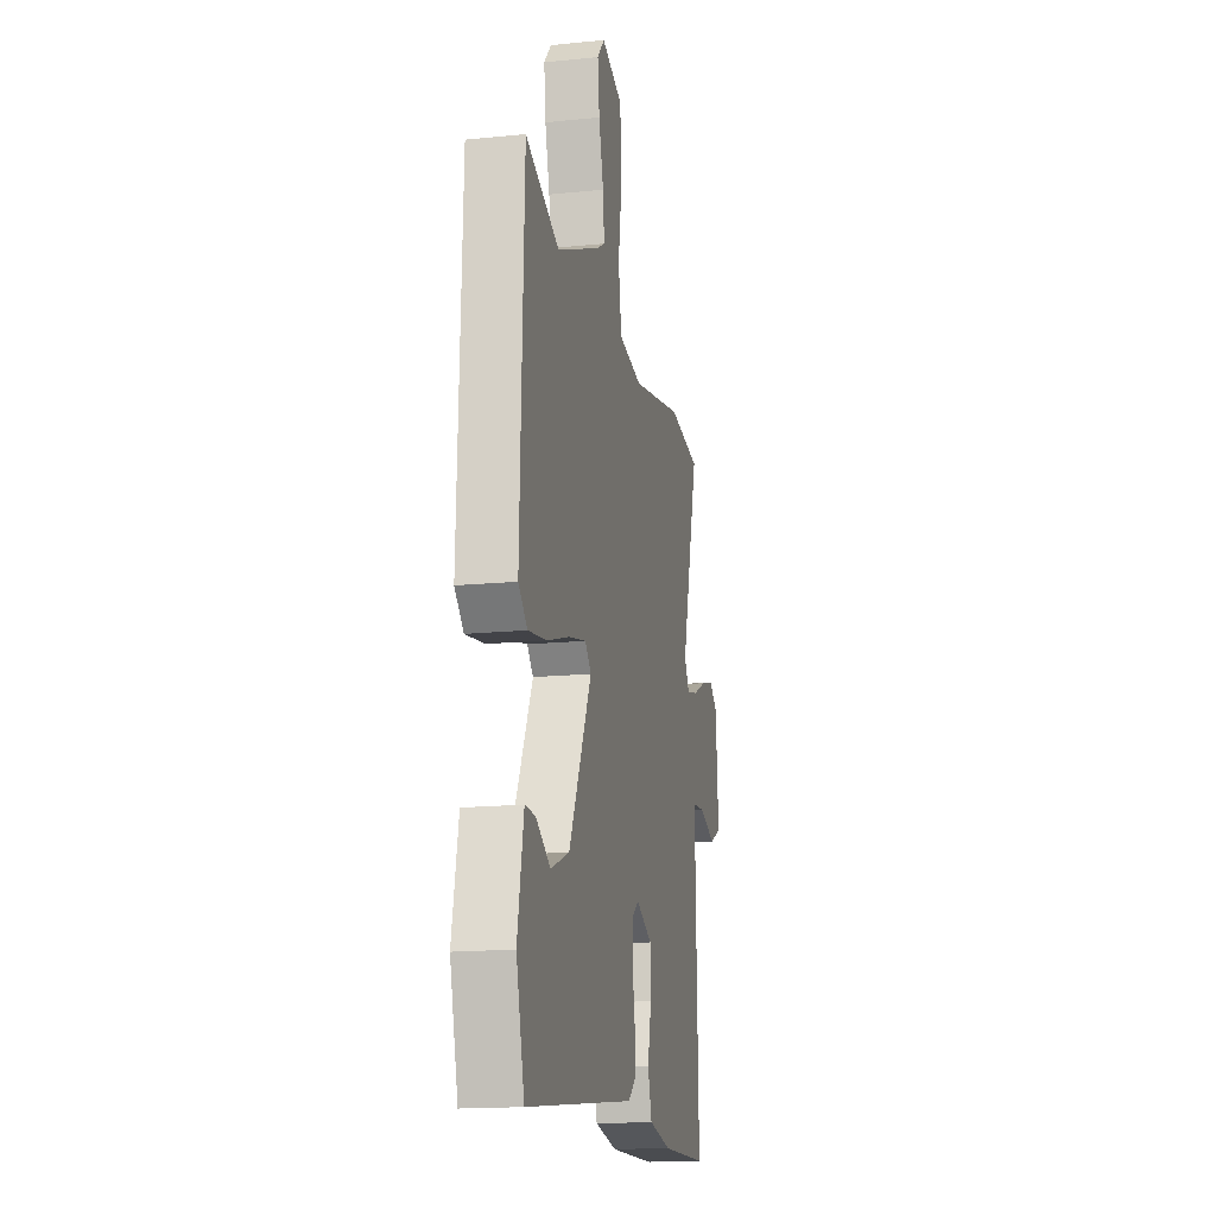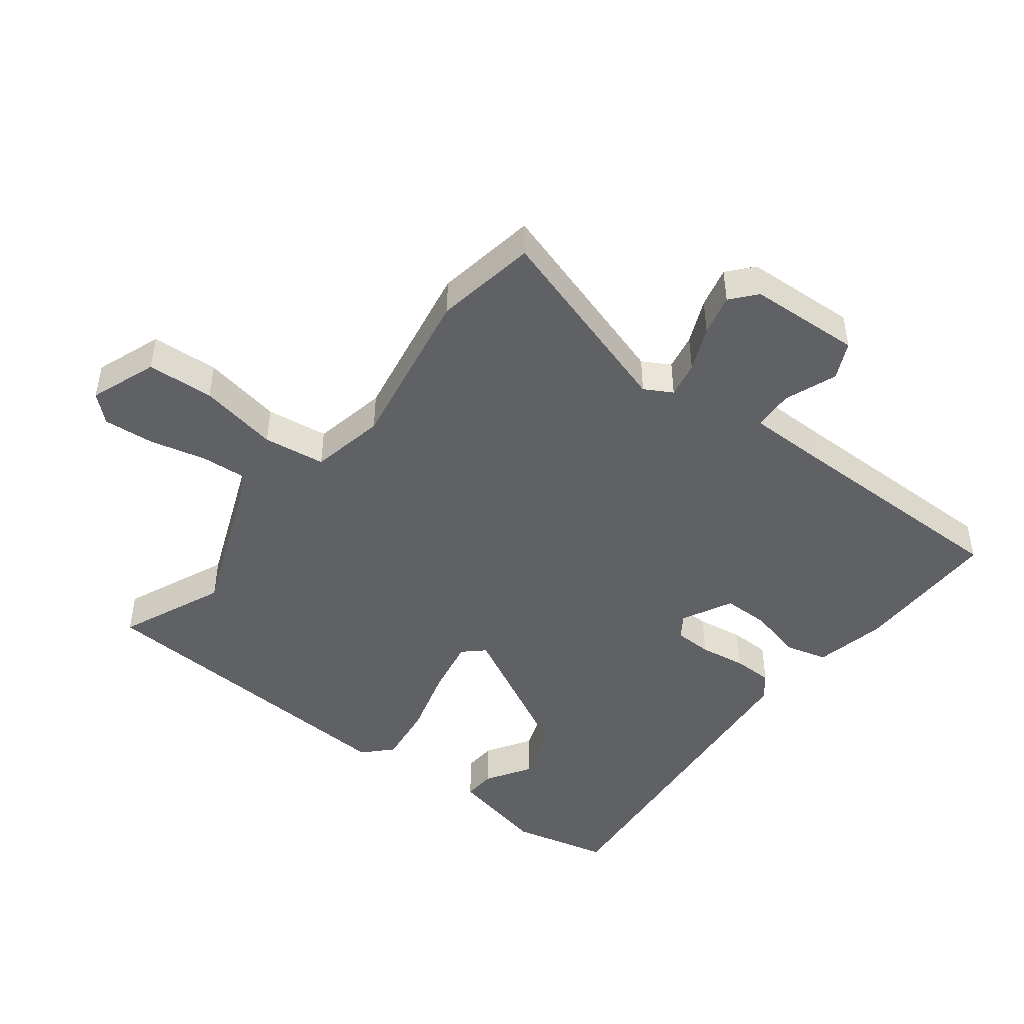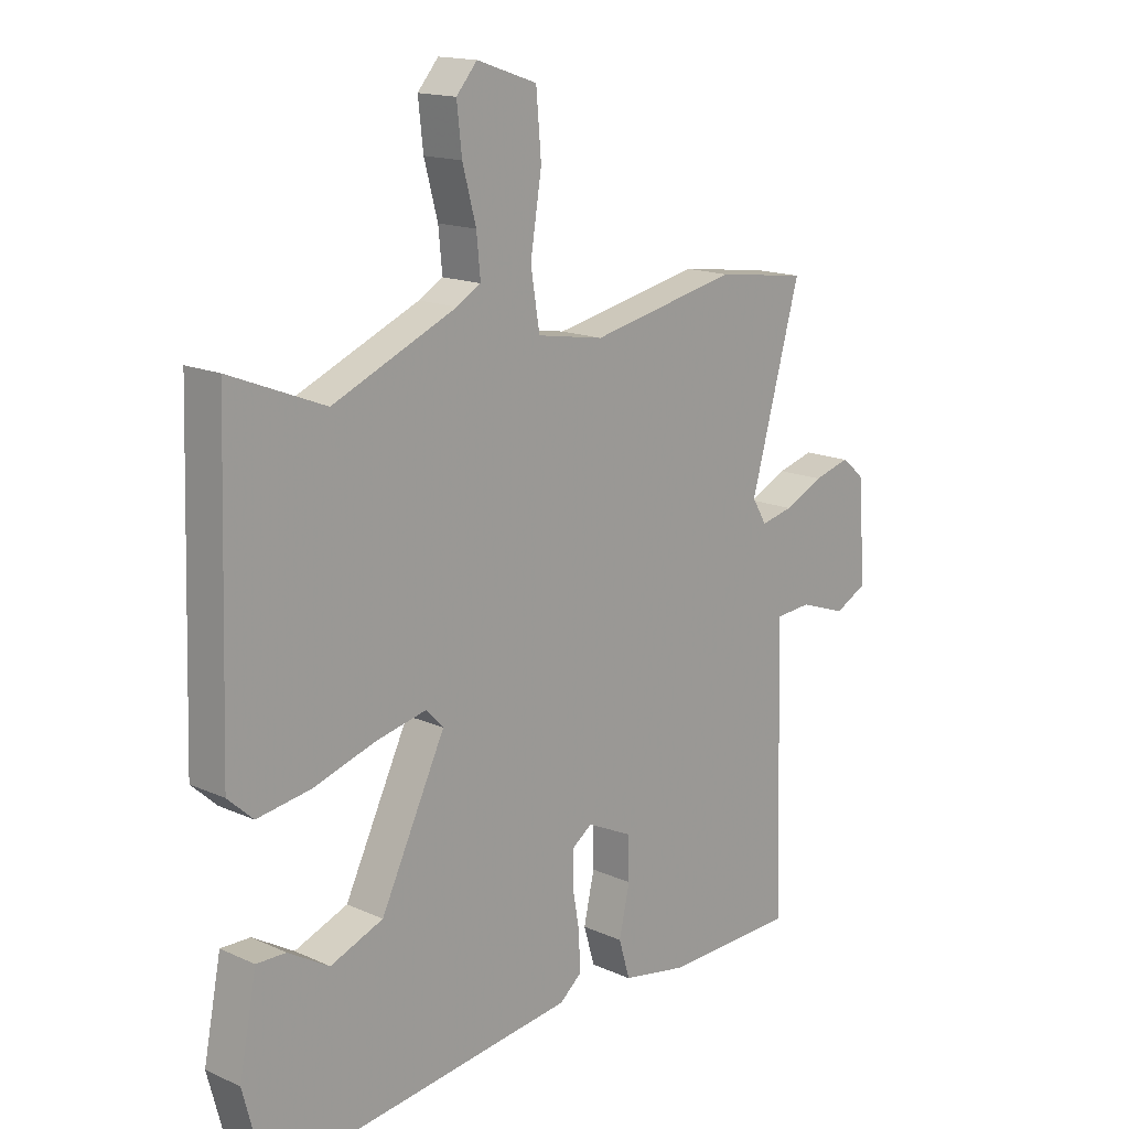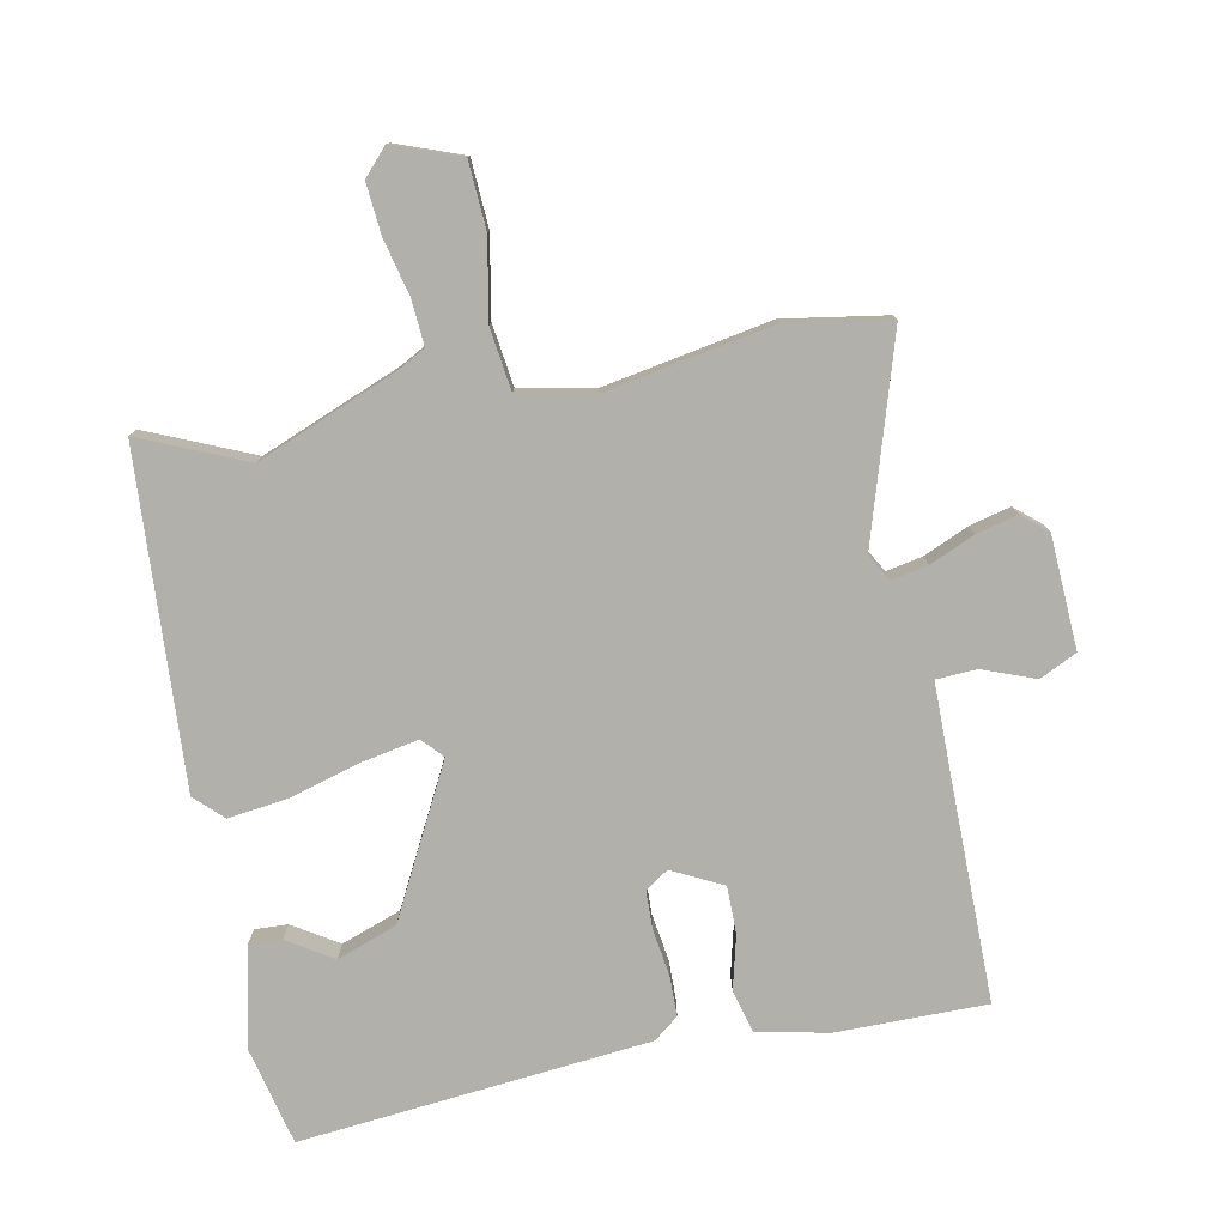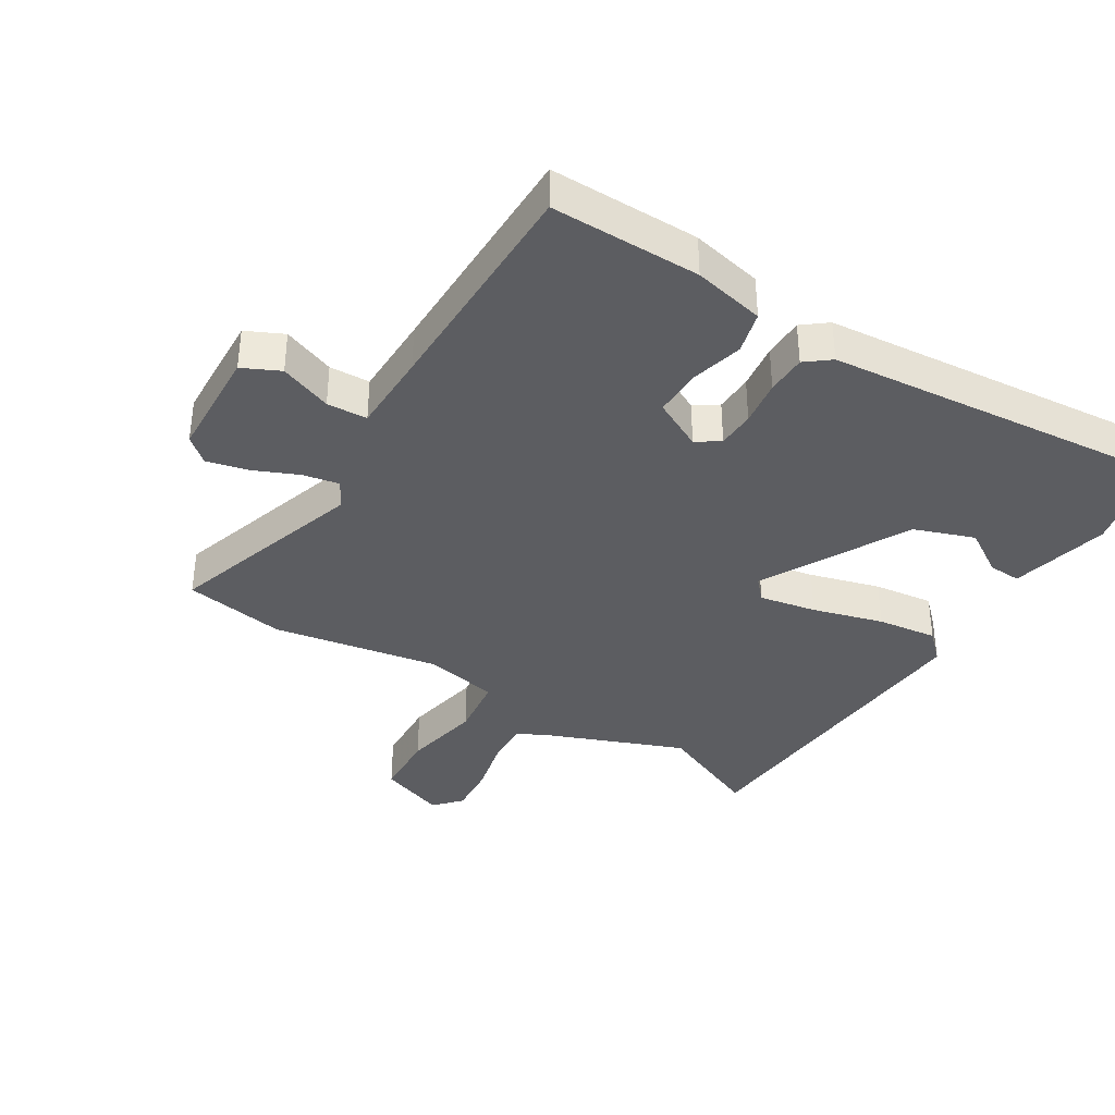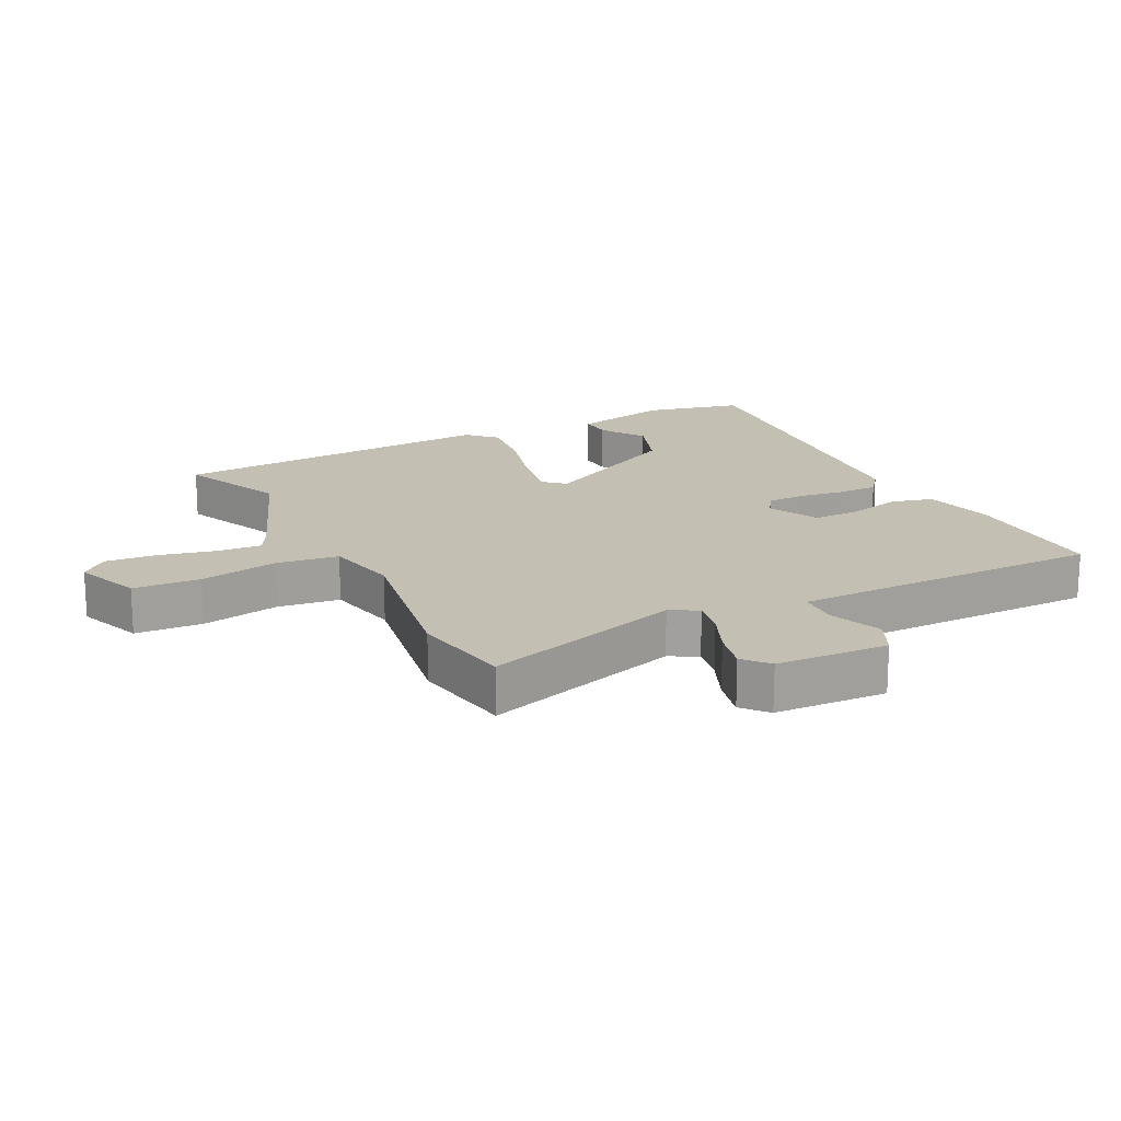
<metadata>
{"format":"obj","ext":"obj","renderer":"f3d","projection":"perspective","resolution":1024,"background":"white","views":[{"elev":-16.4,"azim":-78.4,"up":"+Z"},{"elev":-46.2,"azim":50.7,"up":"+Y"},{"elev":15.7,"azim":-46.8,"up":"+Z"},{"elev":-78.5,"azim":9.5,"up":"+Y"},{"elev":-37.0,"azim":146.4,"up":"+Y"},{"elev":17.8,"azim":61.2,"up":"+Y"}]}
</metadata>
<code>
v 0.402 0.07 0.513
v 0.565 0.07 0.491
v 0.476 0.07 0.171
v 0.502 0.07 0.128
v 0.559 0.07 0.141
v 0.629 0.07 0.174
v 0.694 0.07 0.192
v 0.735 0.07 0.159
v 0.749 0.07 -0.019
v 0.691 0.07 -0.049
v 0.607 0.07 -0.02
v 0.543 0.07 -0.025
v 0.546 0.07 -0.156
v 0.557 0.07 -0.521
v 0.32 0.07 -0.527
v 0.206 0.07 -0.506
v 0.186 0.07 -0.439
v 0.205 0.07 -0.354
v 0.203 0.07 -0.279
v 0.122 0.07 -0.241
v 0.086 0.07 -0.267
v 0.086 0.07 -0.327
v 0.099 0.07 -0.4
v 0.1 0.07 -0.464
v 0.062 0.07 -0.496
v -0.49 0.07 -0.565
v -0.531 0.07 -0.41
v -0.5 0.07 -0.252
v -0.448 0.07 -0.253
v -0.375 0.07 -0.296
v -0.281 0.07 -0.259
v -0.166 0.07 -0.022
v -0.197 0.07 0.01
v -0.287 0.07 -0.01
v -0.398 0.07 -0.045
v -0.493 0.07 -0.06
v -0.538 0.07 -0.019
v -0.521 0.07 0.508
v -0.352 0.07 0.441
v -0.132 0.07 0.536
v -0.089 0.07 0.561
v -0.096 0.07 0.632
v -0.12 0.07 0.721
v -0.129 0.07 0.801
v -0.092 0.07 0.844
v 0.015 0.07 0.808
v 0.024 0.07 0.702
v 0.004 0.07 0.576
v 0.02 0.07 0.478
v 0.139 0.07 0.458
v 0.402 0 0.513
v 0.565 0 0.491
v 0.476 0 0.171
v 0.502 0 0.128
v 0.559 0 0.141
v 0.629 0 0.174
v 0.694 0 0.192
v 0.735 0 0.159
v 0.749 0 -0.019
v 0.691 0 -0.049
v 0.607 0 -0.02
v 0.543 0 -0.025
v 0.546 0 -0.156
v 0.557 0 -0.521
v 0.32 0 -0.527
v 0.206 0 -0.506
v 0.186 0 -0.439
v 0.205 0 -0.354
v 0.203 0 -0.279
v 0.122 0 -0.241
v 0.086 0 -0.267
v 0.086 0 -0.327
v 0.099 0 -0.4
v 0.1 0 -0.464
v 0.062 0 -0.496
v -0.49 0 -0.565
v -0.531 0 -0.41
v -0.5 0 -0.252
v -0.448 0 -0.253
v -0.375 0 -0.296
v -0.281 0 -0.259
v -0.166 0 -0.022
v -0.197 0 0.01
v -0.287 0 -0.01
v -0.398 0 -0.045
v -0.493 0 -0.06
v -0.538 0 -0.019
v -0.521 0 0.508
v -0.352 0 0.441
v -0.132 0 0.536
v -0.089 0 0.561
v -0.096 0 0.632
v -0.12 0 0.721
v -0.129 0 0.801
v -0.092 0 0.844
v 0.015 0 0.808
v 0.024 0 0.702
v 0.004 0 0.576
v 0.02 0 0.478
v 0.139 0 0.458
f 46 47 48
f 45 46 48
f 44 45 48
f 43 44 48
f 42 43 48
f 41 42 48 49
f 40 41 49
f 39 40 49
f 37 38 39
f 36 37 39
f 35 36 39
f 34 35 39
f 39 49 50
f 34 39 50
f 33 34 50
f 28 29 30
f 27 28 30
f 26 27 30
f 26 30 31
f 25 26 31
f 24 25 31
f 23 24 31
f 22 23 31
f 21 22 31 32
f 16 17 18
f 15 16 18
f 14 15 18
f 13 14 18
f 12 13 18 19
f 9 10 11
f 8 9 11
f 7 8 11
f 6 7 11
f 5 6 11
f 4 5 11 12
f 12 19 20
f 4 12 20
f 3 4 20
f 32 33 50
f 21 32 50
f 20 21 50
f 3 20 50
f 2 3 50
f 1 2 50
f 98 97 96
f 98 96 95
f 98 95 94
f 98 94 93
f 98 93 92
f 99 98 92 91
f 99 91 90
f 99 90 89
f 89 88 87
f 89 87 86
f 89 86 85
f 89 85 84
f 100 99 89
f 100 89 84
f 100 84 83
f 80 79 78
f 80 78 77
f 80 77 76
f 81 80 76
f 81 76 75
f 81 75 74
f 81 74 73
f 81 73 72
f 82 81 72 71
f 68 67 66
f 68 66 65
f 68 65 64
f 68 64 63
f 69 68 63 62
f 61 60 59
f 61 59 58
f 61 58 57
f 61 57 56
f 61 56 55
f 62 61 55 54
f 70 69 62
f 70 62 54
f 70 54 53
f 100 83 82
f 100 82 71
f 100 71 70
f 100 70 53
f 100 53 52
f 100 52 51
f 1 51 52 2
f 2 52 53 3
f 3 53 54 4
f 4 54 55 5
f 5 55 56 6
f 6 56 57 7
f 7 57 58 8
f 8 58 59 9
f 9 59 60 10
f 10 60 61 11
f 11 61 62 12
f 12 62 63 13
f 13 63 64 14
f 14 64 65 15
f 15 65 66 16
f 16 66 67 17
f 17 67 68 18
f 18 68 69 19
f 19 69 70 20
f 20 70 71 21
f 21 71 72 22
f 22 72 73 23
f 23 73 74 24
f 24 74 75 25
f 25 75 76 26
f 26 76 77 27
f 27 77 78 28
f 28 78 79 29
f 29 79 80 30
f 30 80 81 31
f 31 81 82 32
f 32 82 83 33
f 33 83 84 34
f 34 84 85 35
f 35 85 86 36
f 36 86 87 37
f 37 87 88 38
f 38 88 89 39
f 39 89 90 40
f 40 90 91 41
f 41 91 92 42
f 42 92 93 43
f 43 93 94 44
f 44 94 95 45
f 45 95 96 46
f 46 96 97 47
f 47 97 98 48
f 48 98 99 49
f 49 99 100 50
f 50 100 51 1

</code>
